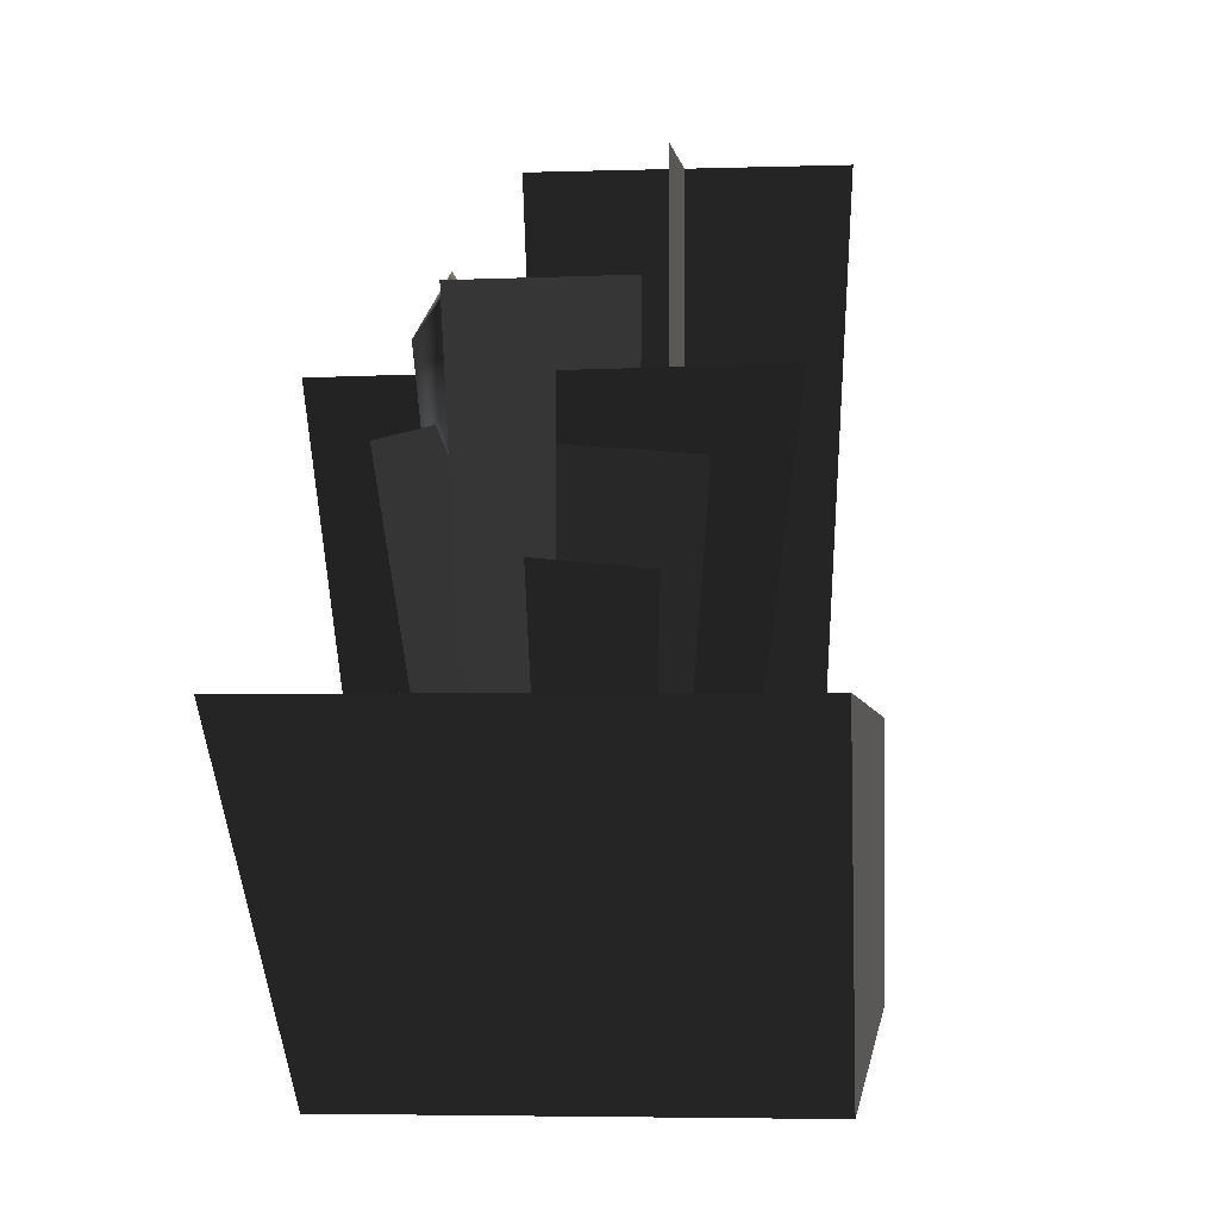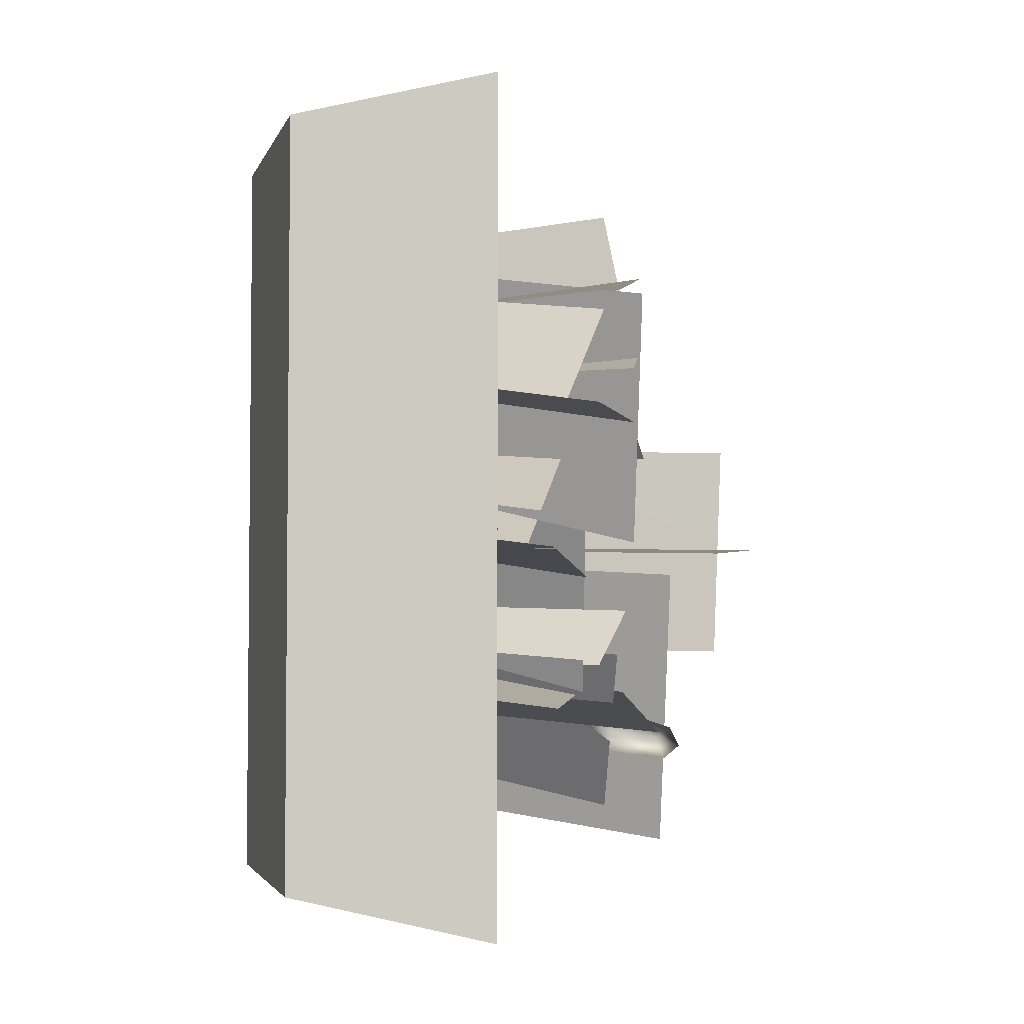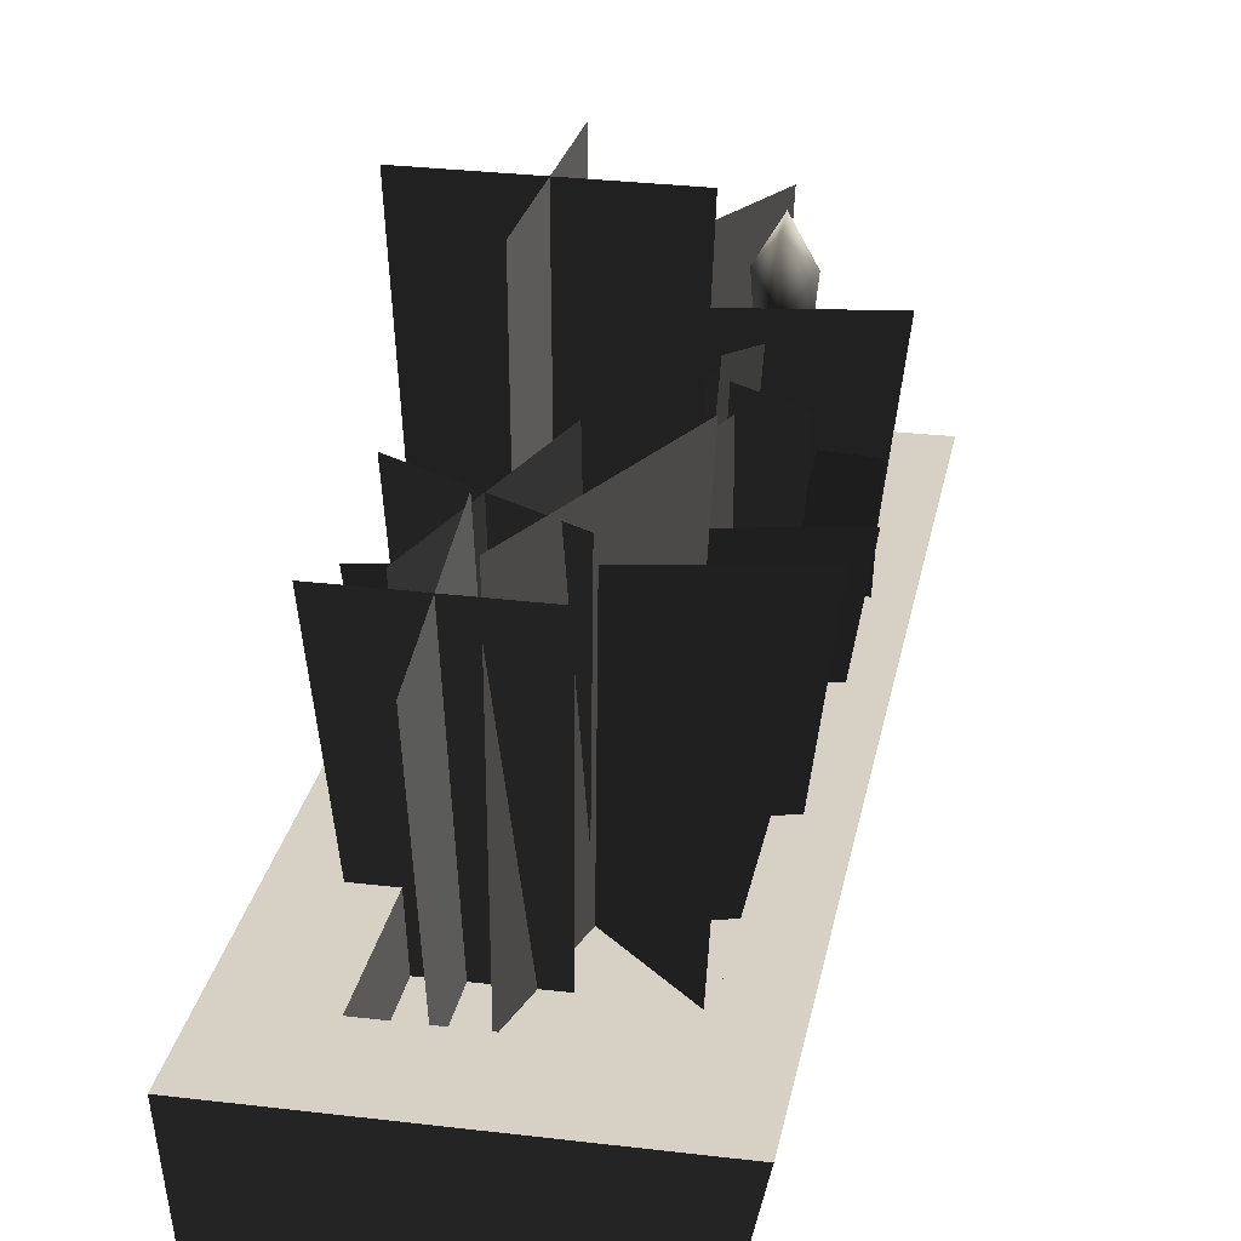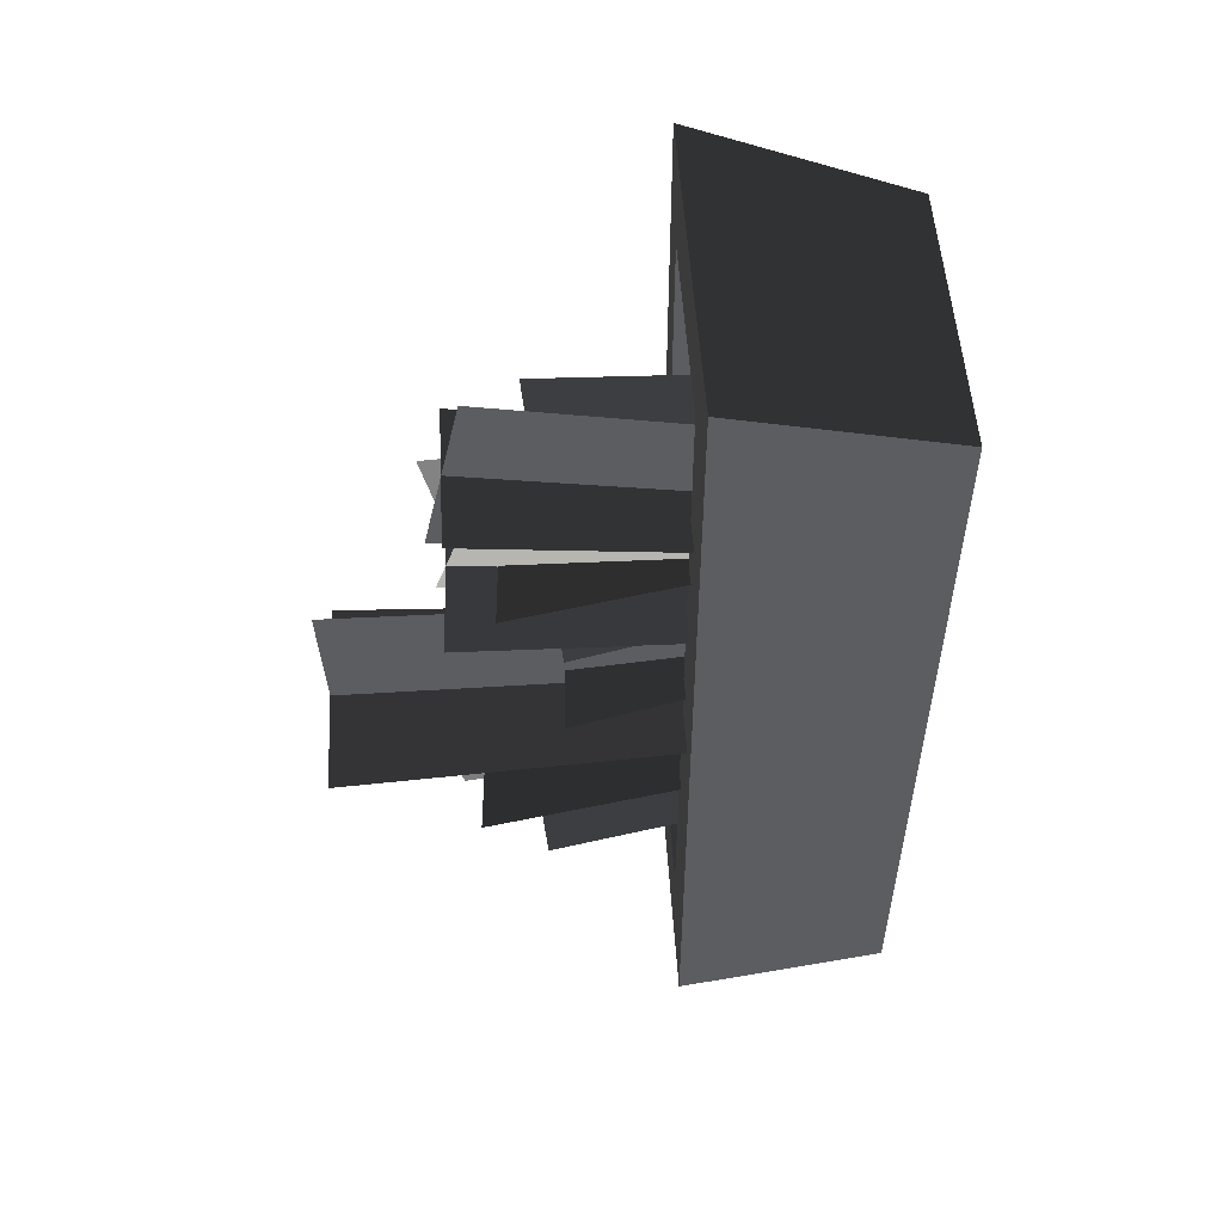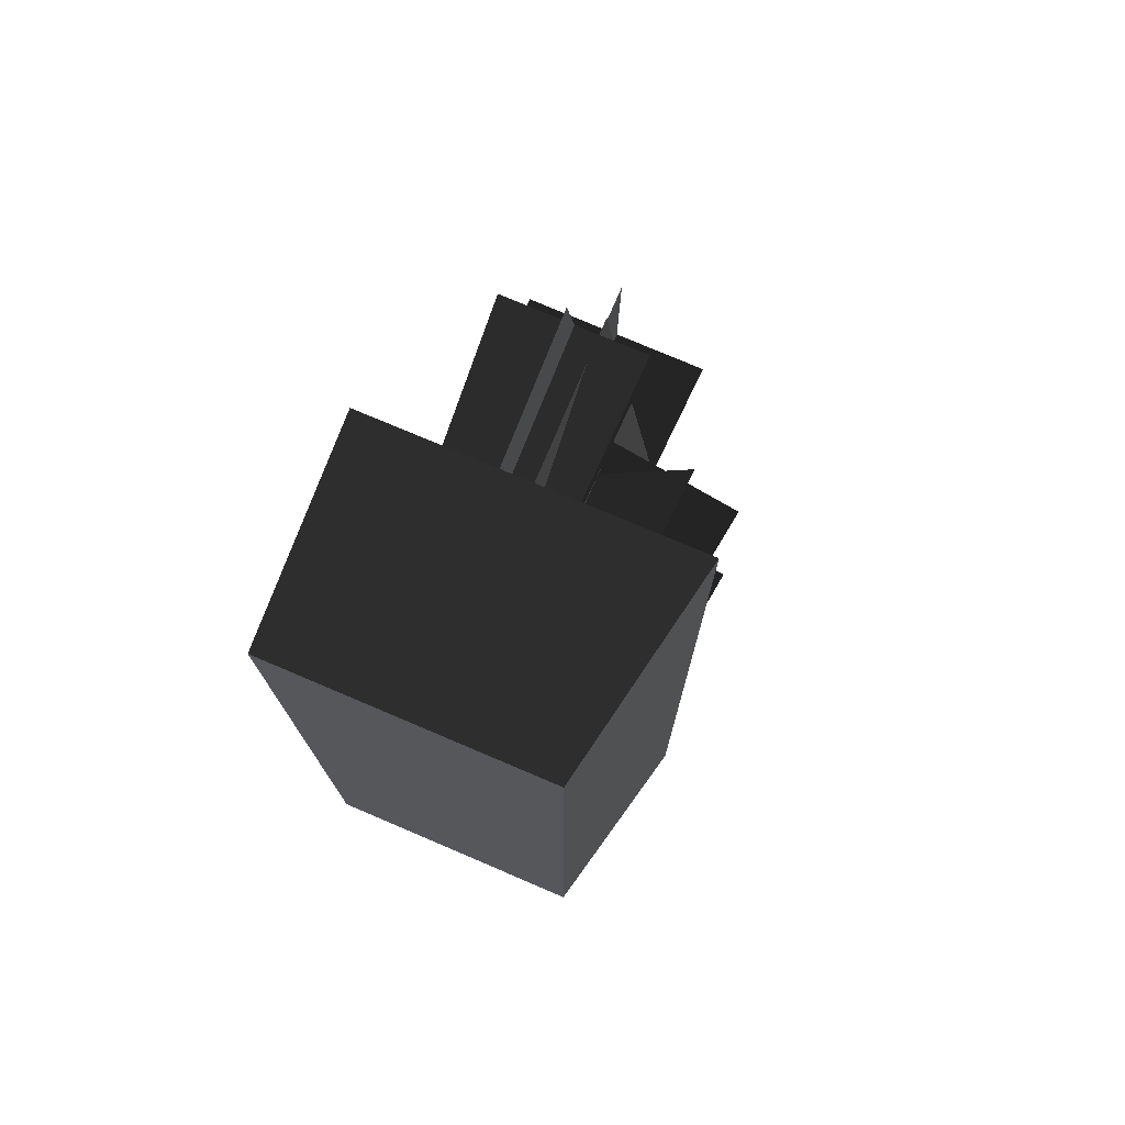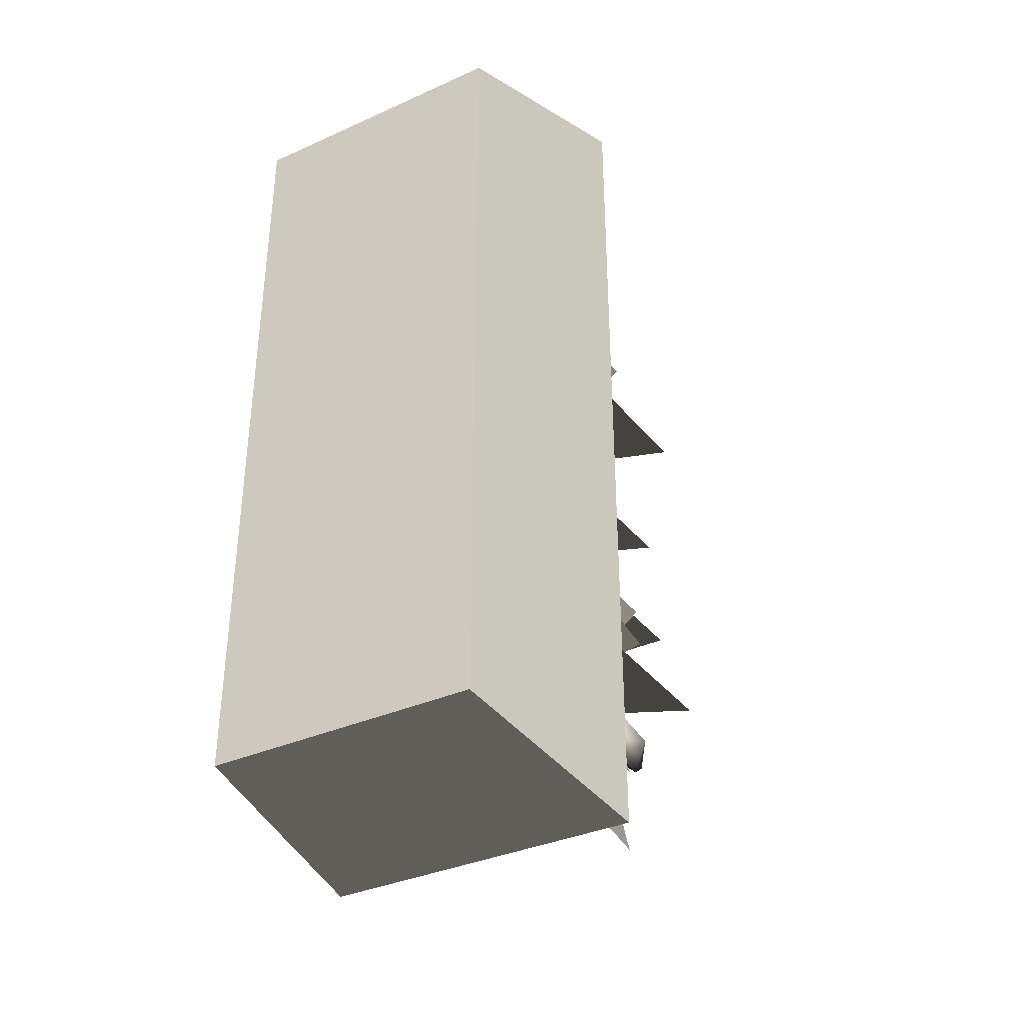
<metadata>
{"format":"obj","ext":"obj","renderer":"f3d","projection":"perspective","resolution":1024,"background":"white","views":[{"elev":-2.6,"azim":-174.4,"up":"+Y"},{"elev":-3.4,"azim":74.2,"up":"+Z"},{"elev":27.0,"azim":10.6,"up":"+Y"},{"elev":53.2,"azim":-93.6,"up":"+Z"},{"elev":74.7,"azim":23.1,"up":"+Z"},{"elev":-35.7,"azim":30.5,"up":"+Z"}]}
</metadata>
<code>
v -1.012 0.7847 -2.812
v -1.012 0.7847 2.812
v -0.5142 0.7847 2.262
v 0.6863 0.7847 -2.262
v 0.6863 0.7847 2.262
v 1.007 0.7847 2.812
v 1.007 0.7847 -2.812
v -0.5142 0.3715 -2.137
v 0.6201 0.3715 -2.137
v 0.6863 0.7847 -2.262
v 0.6863 0.7847 -2.262
v -0.5142 0.7847 -2.262
v -0.5142 0.3715 -2.137
v 0.6201 0.3715 2.137
v -0.5142 0.3715 2.137
v -0.5142 0.7847 2.262
v -0.5142 0.7847 2.262
v 0.6863 0.7847 2.262
v 0.6863 0.7847 2.262
v -0.5142 0.7847 2.262
v -1.012 0.7847 2.812
v -1.012 0.7847 2.812
v 1.007 0.7847 2.812
v -0.5142 0.7847 -2.262
v 0.6863 0.7847 -2.262
v 1.007 0.7847 -2.812
v 1.007 0.7847 -2.812
v -1.012 0.7847 -2.812
v -0.5142 0.7847 -2.262
v 0.6863 0.7847 2.262
v 0.6863 0.7847 -2.262
v 0.6201 0.3715 -2.137
v 0.6201 0.3715 2.137
v -0.5142 0.3715 2.137
v -0.5142 0.3715 -2.137
v -0.5142 0.7847 -2.262
v -0.5142 0.7847 2.262
v 0.7284 -0.5284 2.503
v 1.007 0.7847 2.812
v -1.012 0.7847 2.812
v -1.012 -0.5284 2.503
v 1.007 0.7847 -2.812
v 0.7284 -0.5284 -2.503
v -1.012 -0.5284 -2.503
v -1.012 0.7847 -2.812
v 0.7284 -0.5284 -2.503
v 0.7284 -0.5284 2.503
v -1.012 -0.5284 2.503
v -1.012 -0.5284 -2.503
v 1.007 0.7847 -2.812
v 1.007 0.7847 2.812
v 0.7284 -0.5284 2.503
v 0.7284 -0.5284 -2.503
v -1.012 0.7847 -2.812
v -1.012 -0.5284 -2.503
v -1.012 -0.5284 2.503
v -1.012 0.7847 2.812
v -0.5142 0.7847 -2.262
v -1.012 0.7847 -2.812
v -0.3161 2.863 0.4835
v -0.3034 -0.4618 0.4261
v -0.3161 2.801 -0.9841
v 0.173 -0.4618 -0.2626
v 0.3064 2.83 -0.2626
v -0.7818 -0.4618 -0.2626
v -0.9554 2.837 -0.2626
v 0.6201 0.3715 2.137
v 0.6201 0.3715 -2.137
v -0.5142 0.3715 -2.137
v -0.5142 0.3715 2.137
v 0.6254 1.787 -0.6929
v -0.3671 -0.1715 -1.529
v -0.5202 1.6 -1.811
v 0.5357 -0.0201 -0.6481
v -0.167 2.407 -0.427
v 0.2672 -0.2213 -1.808
v 0.3276 2.133 -2.263
v -0.1316 0.03265 -0.3311
v 0.9242 1.909 -1.494
v -0.5293 -0.06944 -0.9351
v -0.8093 1.997 -1.017
v 0.6903 -0.1272 -1.271
v 0.6254 1.33 0.3232
v -0.3671 -0.06911 -0.5125
v -0.5202 1.196 -0.7947
v 0.5357 0.039 0.368
v -0.167 1.773 0.5891
v 0.2672 -0.1047 -0.7922
v 0.3276 1.577 -1.247
v -0.1316 0.07668 0.685
v 0.9242 1.417 -0.4778
v -0.5293 0.003762 0.08099
v -0.8093 1.48 -0.001123
v 0.6903 -0.03746 -0.2547
v -0.5455 2.012 1.389
v -0.08043 -0.3175 0.1644
v -0.07049 2.171 0.4046
v -0.5183 -0.4215 1.077
v 0.1104 2.066 1.105
v -0.628 -0.3529 0.4749
v -0.7458 2.118 0.6999
v 0.01995 -0.3879 0.782
v -0.3129 1.954 2.193
v -0.3034 -0.2781 0.7231
v -0.3129 2.191 1.115
v -0.3034 -0.4548 1.725
v 0.1551 2.069 1.663
v -0.6631 -0.3681 1.233
v -0.7936 2.075 1.664
v 0.05484 -0.3681 1.233
v 0.6254 1.639 1.352
v -0.3671 -0.1382 0.5168
v -0.5202 1.469 0.2346
v 0.5357 -0.000894 1.397
v -0.167 2.201 1.618
v 0.2672 -0.1834 0.2371
v 0.3276 1.953 -0.2174
v -0.1316 0.04696 1.714
v 0.9242 1.749 0.5515
v -0.5293 -0.04565 1.11
v -0.8093 1.829 1.028
v 0.6903 -0.098 0.7746
v -0.2893 0.04239 -1.402
v -0.3397 1.227 -1.672
v 0.8069 0.1311 -1.002
v 0.8495 1.36 -1.246
v 0.3932 0.002393 -1.583
v 0.6002 1.639 -1.992
v 0.1039 0.1699 -0.8273
v 0.218 1.865 -0.9953
v 0.5296 2.029 -1.555
v 0.392 2.144 -1.704
v 0.381 2.256 -1.62
v 0.3729 2.194 -1.496
v 0.3755 1.831 -1.374
v 0.2401 2.019 -1.58
v 0.2753 1.705 -1.506
v 0.4009 1.753 -1.646
v 0.3919 1.584 -1.466
v 0.5049 1.713 -1.487
v -0.3034 -0.4618 -0.9268
g TIRISFALLWINDOWPLANTERA
o TIRISFALLWINDOWPLANTERA0
f 1 2 3
f 4 5 6
f 6 7 4
f 8 9 10
f 11 12 13
f 14 15 16
f 17 18 14
f 19 20 21
f 22 23 19
f 24 25 26
f 27 28 29
f 30 31 32
f 32 33 30
f 34 35 36
f 36 37 34
f 38 39 40
f 40 41 38
f 42 43 44
f 44 45 42
f 46 47 48
f 48 49 46
f 50 51 52
f 52 53 50
f 54 55 56
f 56 57 54
f 3 58 59
o TIRISFALLWINDOWPLANTERA1
f 60 61 62
f 63 64 65
f 66 65 64
f 67 68 69
f 69 70 67
f 71 72 73
f 72 71 74
f 75 76 77
f 76 75 78
f 79 80 81
f 80 79 82
f 83 84 85
f 84 83 86
f 87 88 89
f 88 87 90
f 91 92 93
f 92 91 94
f 95 96 97
f 96 95 98
f 99 100 101
f 100 99 102
f 103 104 105
f 104 103 106
f 107 108 109
f 108 107 110
f 111 112 113
f 112 111 114
f 115 116 117
f 116 115 118
f 119 120 121
f 120 119 122
f 123 124 125
f 126 125 124
f 127 128 129
f 130 129 128
f 131 132 133
f 131 133 134
f 131 134 135
f 136 135 134
f 137 135 136
f 136 138 137
f 137 138 139
f 140 139 138
f 136 134 133
f 136 133 132
f 136 132 138
f 131 138 132
f 131 140 138
f 140 131 135
f 140 135 139
f 137 139 135
f 141 62 61

</code>
